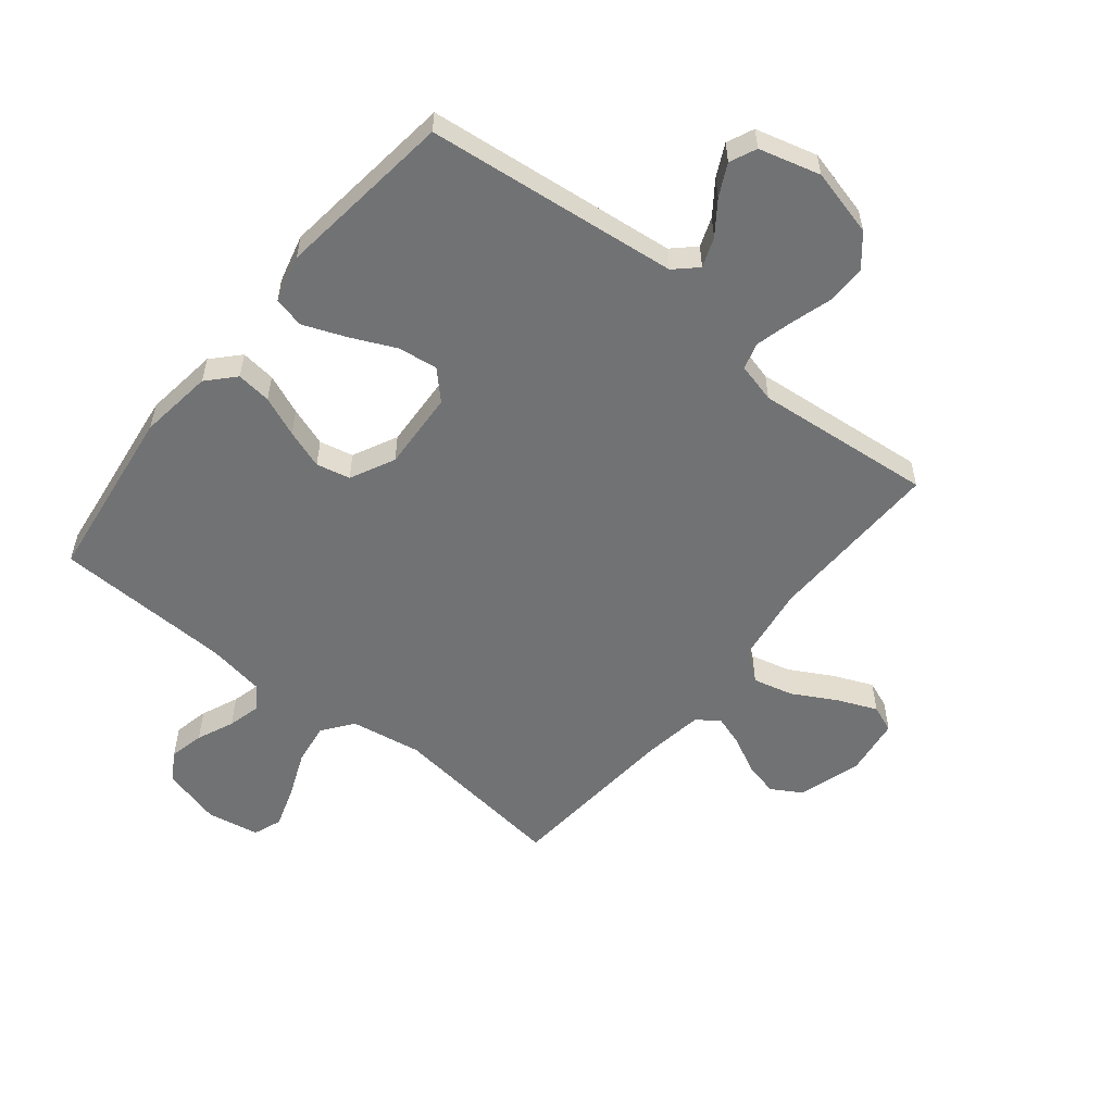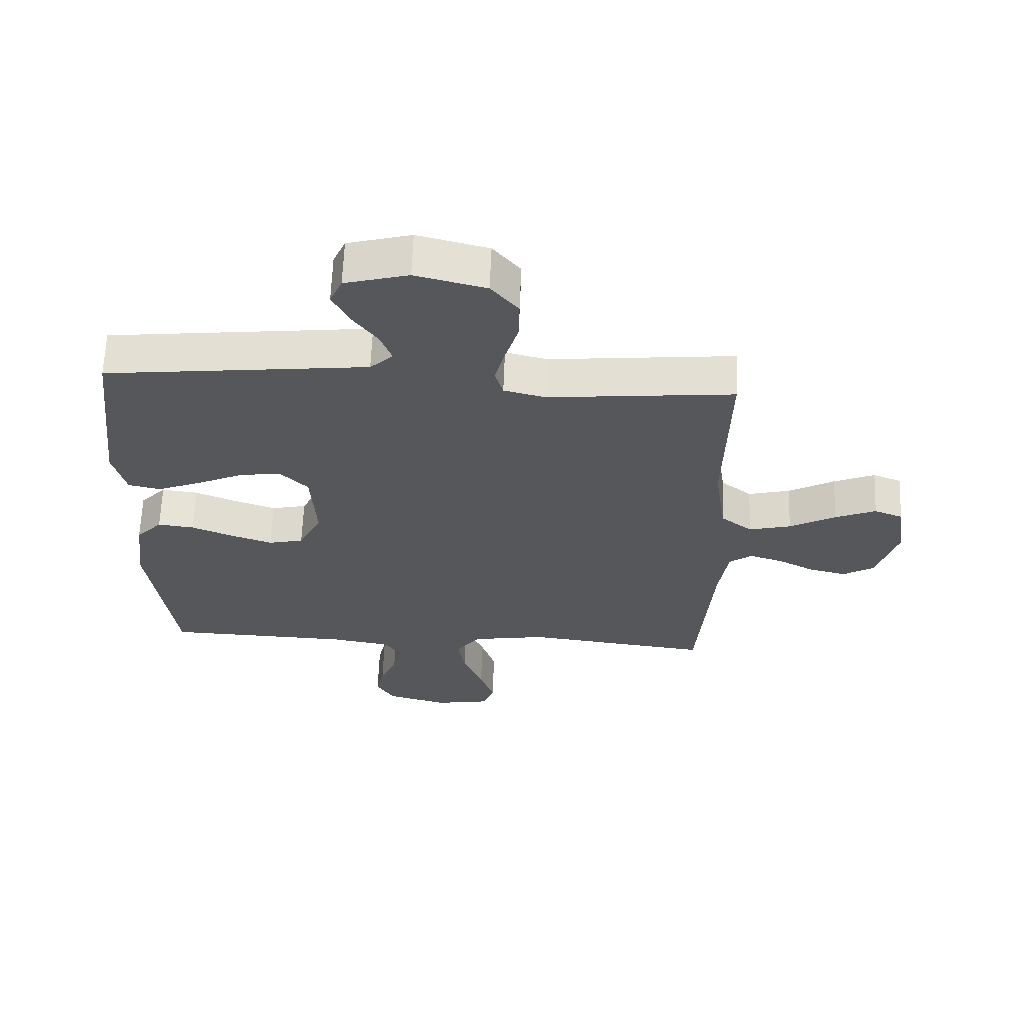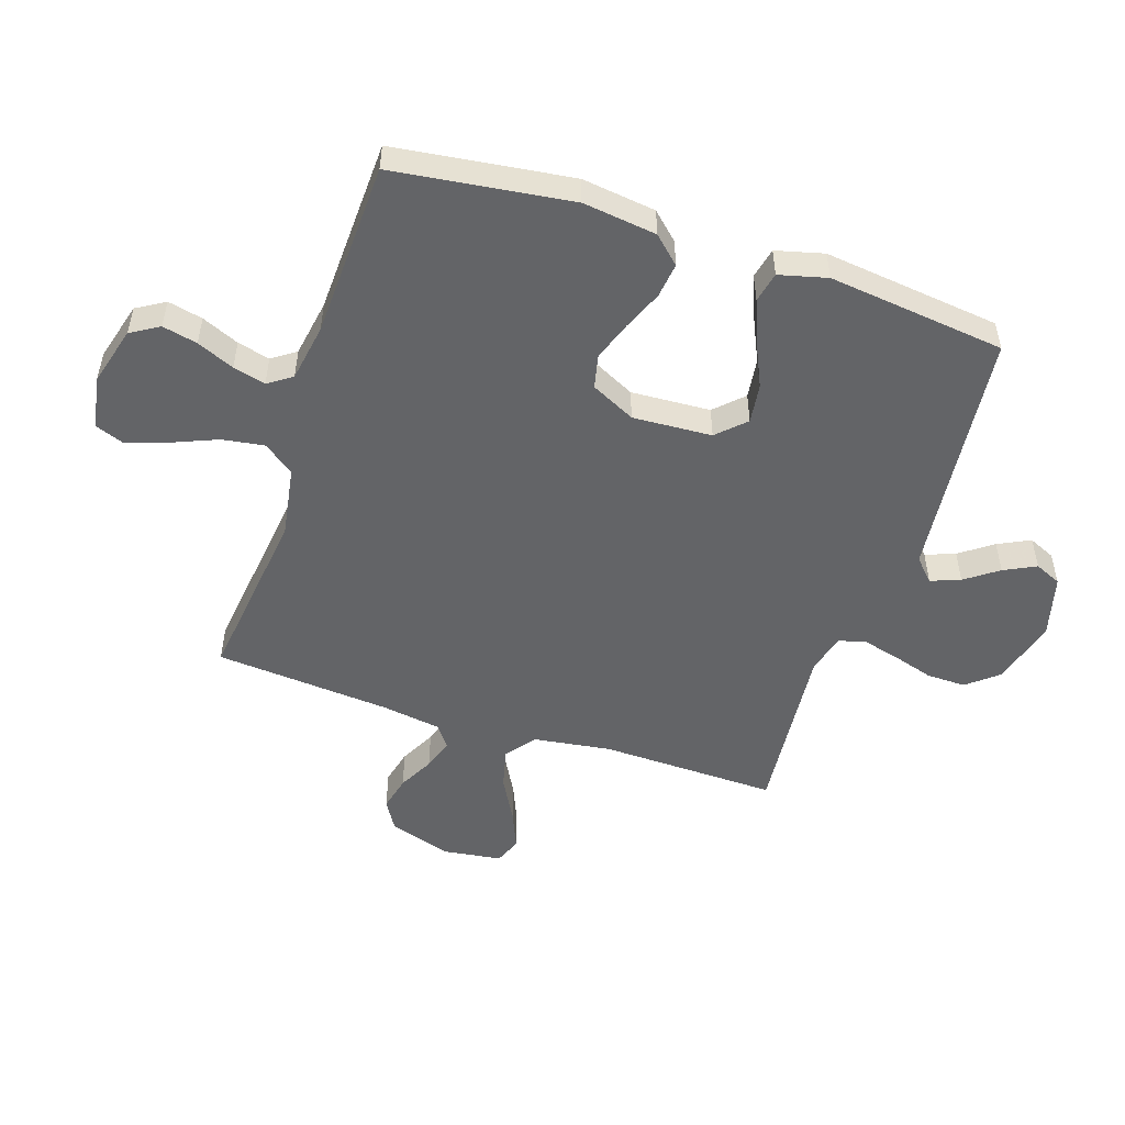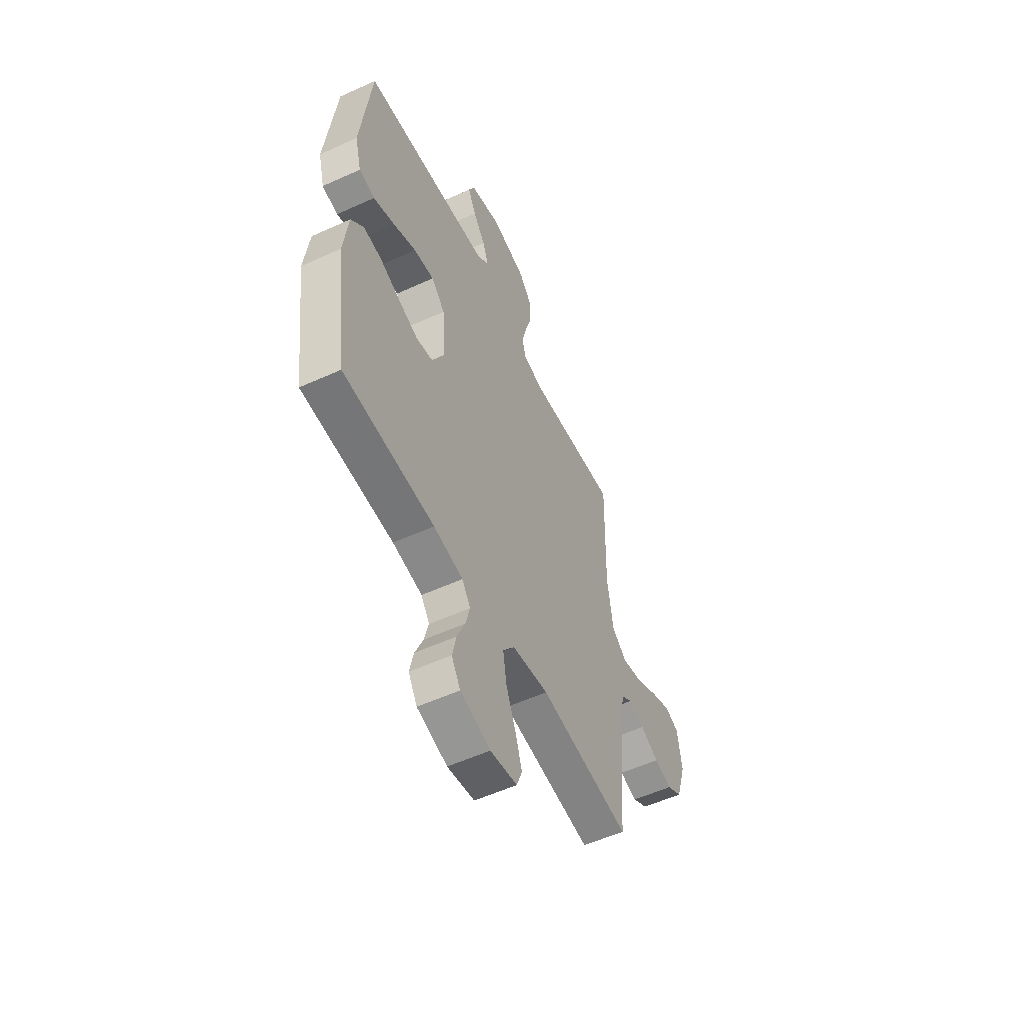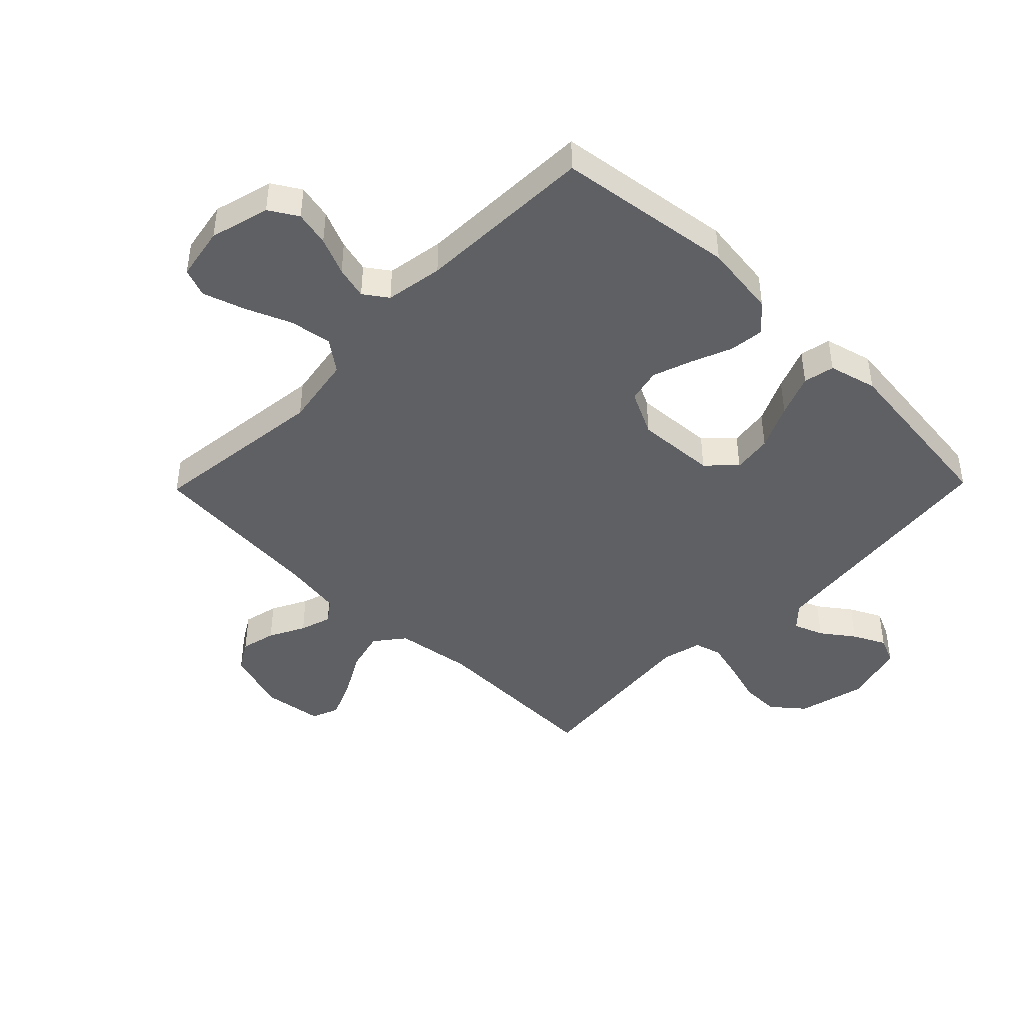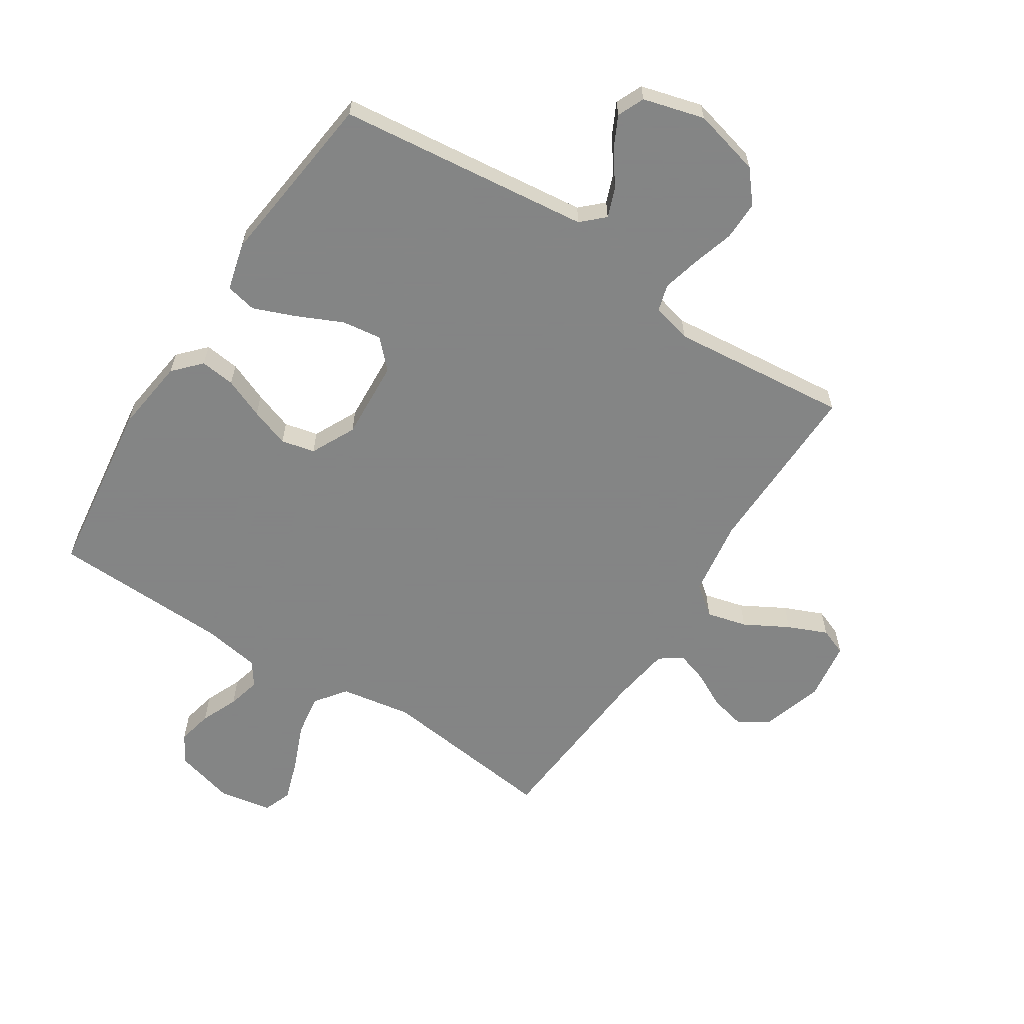
<metadata>
{"format":"obj","ext":"obj","renderer":"f3d","projection":"perspective","resolution":1024,"background":"white","views":[{"elev":-55.4,"azim":-39.0,"up":"+Y"},{"elev":63.0,"azim":2.2,"up":"+Z"},{"elev":-51.2,"azim":-108.4,"up":"+Y"},{"elev":-55.2,"azim":-64.4,"up":"+Z"},{"elev":-44.3,"azim":-134.3,"up":"+Y"},{"elev":-61.6,"azim":-32.8,"up":"+Y"}]}
</metadata>
<code>
v -0.5 0.07 0.5
v -0.2 0.07 0.533
v -0.074 0.07 0.547
v -0.037 0.07 0.582
v -0.056 0.07 0.632
v -0.096 0.07 0.687
v -0.123 0.07 0.741
v -0.103 0.07 0.786
v 0 0.07 0.814
v 0.114 0.07 0.785
v 0.158 0.07 0.732
v 0.157 0.07 0.666
v 0.136 0.07 0.596
v 0.12 0.07 0.533
v 0.133 0.07 0.488
v 0.2 0.07 0.471
v 0.5 0.07 0.5
v 0.494 0.07 0.2
v 0.513 0.07 0.07
v 0.563 0.07 0.031
v 0.631 0.07 0.048
v 0.705 0.07 0.089
v 0.771 0.07 0.117
v 0.817 0.07 0.099
v 0.831 0.07 0
v 0.798 0.07 -0.106
v 0.748 0.07 -0.136
v 0.689 0.07 -0.122
v 0.629 0.07 -0.091
v 0.576 0.07 -0.074
v 0.539 0.07 -0.101
v 0.524 0.07 -0.2
v 0.5 0.07 -0.5
v 0.2 0.07 -0.464
v 0.08 0.07 -0.484
v 0.041 0.07 -0.536
v 0.052 0.07 -0.607
v 0.084 0.07 -0.684
v 0.107 0.07 -0.754
v 0.089 0.07 -0.802
v 0 0.07 -0.818
v -0.1 0.07 -0.791
v -0.129 0.07 -0.743
v -0.116 0.07 -0.684
v -0.089 0.07 -0.621
v -0.075 0.07 -0.566
v -0.103 0.07 -0.526
v -0.2 0.07 -0.51
v -0.5 0.07 -0.5
v -0.54 0.07 -0.2
v -0.524 0.07 -0.075
v -0.482 0.07 -0.03
v -0.423 0.07 -0.037
v -0.355 0.07 -0.065
v -0.289 0.07 -0.088
v -0.232 0.07 -0.075
v -0.195 0.07 0
v -0.203 0.07 0.134
v -0.248 0.07 0.18
v -0.315 0.07 0.171
v -0.391 0.07 0.136
v -0.462 0.07 0.108
v -0.514 0.07 0.119
v -0.535 0.07 0.2
v -0.5 0 0.5
v -0.2 0 0.533
v -0.074 0 0.547
v -0.037 0 0.582
v -0.056 0 0.632
v -0.096 0 0.687
v -0.123 0 0.741
v -0.103 0 0.786
v 0 0 0.814
v 0.114 0 0.785
v 0.158 0 0.732
v 0.157 0 0.666
v 0.136 0 0.596
v 0.12 0 0.533
v 0.133 0 0.488
v 0.2 0 0.471
v 0.5 0 0.5
v 0.494 0 0.2
v 0.513 0 0.07
v 0.563 0 0.031
v 0.631 0 0.048
v 0.705 0 0.089
v 0.771 0 0.117
v 0.817 0 0.099
v 0.831 0 0
v 0.798 0 -0.106
v 0.748 0 -0.136
v 0.689 0 -0.122
v 0.629 0 -0.091
v 0.576 0 -0.074
v 0.539 0 -0.101
v 0.524 0 -0.2
v 0.5 0 -0.5
v 0.2 0 -0.464
v 0.08 0 -0.484
v 0.041 0 -0.536
v 0.052 0 -0.607
v 0.084 0 -0.684
v 0.107 0 -0.754
v 0.089 0 -0.802
v 0 0 -0.818
v -0.1 0 -0.791
v -0.129 0 -0.743
v -0.116 0 -0.684
v -0.089 0 -0.621
v -0.075 0 -0.566
v -0.103 0 -0.526
v -0.2 0 -0.51
v -0.5 0 -0.5
v -0.54 0 -0.2
v -0.524 0 -0.075
v -0.482 0 -0.03
v -0.423 0 -0.037
v -0.355 0 -0.065
v -0.289 0 -0.088
v -0.232 0 -0.075
v -0.195 0 0
v -0.203 0 0.134
v -0.248 0 0.18
v -0.315 0 0.171
v -0.391 0 0.136
v -0.462 0 0.108
v -0.514 0 0.119
v -0.535 0 0.2
f 64 1 2
f 63 64 2
f 62 63 2
f 61 62 2
f 60 61 2
f 59 60 2 3
f 58 59 3 4
f 57 58 4
f 52 53 54
f 51 52 54
f 50 51 54
f 49 50 54
f 48 49 54
f 47 48 54 55
f 46 47 55 56
f 43 44 45
f 42 43 45
f 41 42 45
f 40 41 45
f 39 40 45
f 38 39 45
f 37 38 45
f 36 37 45 46
f 46 56 57
f 36 46 57
f 35 36 57
f 32 33 34
f 35 57 4
f 34 35 4
f 32 34 4
f 31 32 4
f 27 28 29
f 26 27 29
f 25 26 29
f 24 25 29
f 23 24 29
f 22 23 29
f 21 22 29
f 20 21 29 30
f 16 17 18
f 15 16 18 19
f 11 12 13
f 10 11 13
f 9 10 13
f 8 9 13
f 7 8 13
f 6 7 13
f 5 6 13
f 5 13 14
f 4 5 14 15
f 19 20 30 31
f 4 15 19 31
f 66 65 128
f 66 128 127
f 66 127 126
f 66 126 125
f 66 125 124
f 67 66 124 123
f 68 67 123 122
f 68 122 121
f 118 117 116
f 118 116 115
f 118 115 114
f 118 114 113
f 118 113 112
f 119 118 112 111
f 120 119 111 110
f 109 108 107
f 109 107 106
f 109 106 105
f 109 105 104
f 109 104 103
f 109 103 102
f 109 102 101
f 110 109 101 100
f 121 120 110
f 121 110 100
f 121 100 99
f 98 97 96
f 68 121 99
f 68 99 98
f 68 98 96
f 68 96 95
f 93 92 91
f 93 91 90
f 93 90 89
f 93 89 88
f 93 88 87
f 93 87 86
f 93 86 85
f 94 93 85 84
f 82 81 80
f 83 82 80 79
f 77 76 75
f 77 75 74
f 77 74 73
f 77 73 72
f 77 72 71
f 77 71 70
f 77 70 69
f 78 77 69
f 79 78 69 68
f 95 94 84 83
f 95 83 79 68
f 1 65 66 2
f 2 66 67 3
f 3 67 68 4
f 4 68 69 5
f 5 69 70 6
f 6 70 71 7
f 7 71 72 8
f 8 72 73 9
f 9 73 74 10
f 10 74 75 11
f 11 75 76 12
f 12 76 77 13
f 13 77 78 14
f 14 78 79 15
f 15 79 80 16
f 16 80 81 17
f 17 81 82 18
f 18 82 83 19
f 19 83 84 20
f 20 84 85 21
f 21 85 86 22
f 22 86 87 23
f 23 87 88 24
f 24 88 89 25
f 25 89 90 26
f 26 90 91 27
f 27 91 92 28
f 28 92 93 29
f 29 93 94 30
f 30 94 95 31
f 31 95 96 32
f 32 96 97 33
f 33 97 98 34
f 34 98 99 35
f 35 99 100 36
f 36 100 101 37
f 37 101 102 38
f 38 102 103 39
f 39 103 104 40
f 40 104 105 41
f 41 105 106 42
f 42 106 107 43
f 43 107 108 44
f 44 108 109 45
f 45 109 110 46
f 46 110 111 47
f 47 111 112 48
f 48 112 113 49
f 49 113 114 50
f 50 114 115 51
f 51 115 116 52
f 52 116 117 53
f 53 117 118 54
f 54 118 119 55
f 55 119 120 56
f 56 120 121 57
f 57 121 122 58
f 58 122 123 59
f 59 123 124 60
f 60 124 125 61
f 61 125 126 62
f 62 126 127 63
f 63 127 128 64
f 64 128 65 1

</code>
